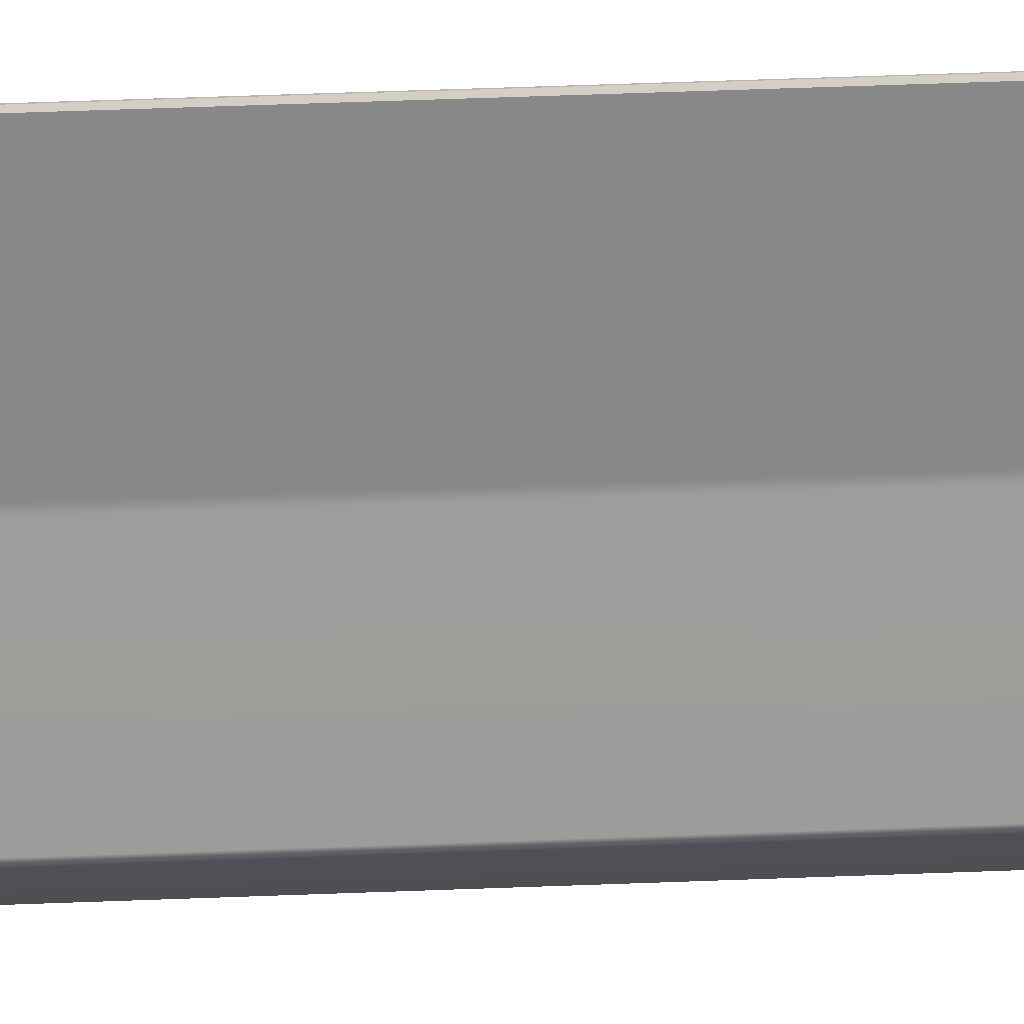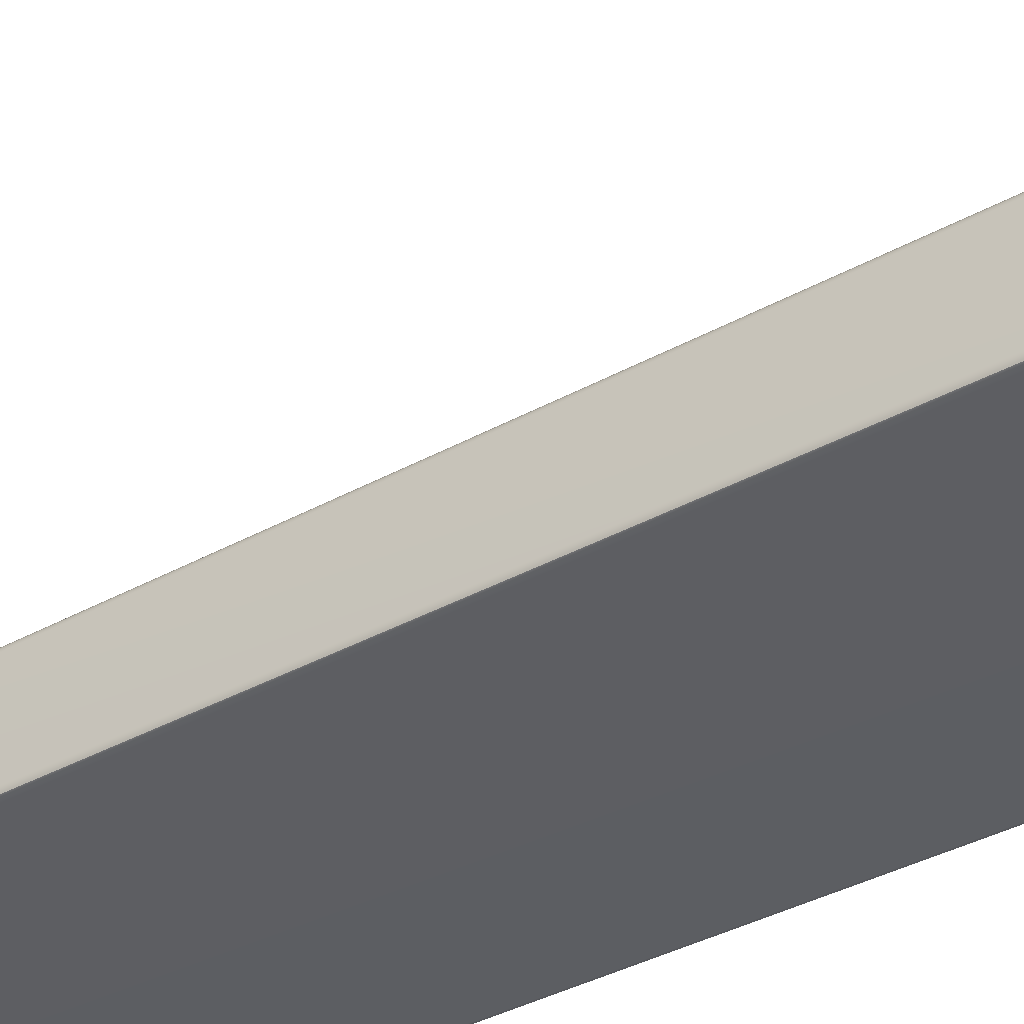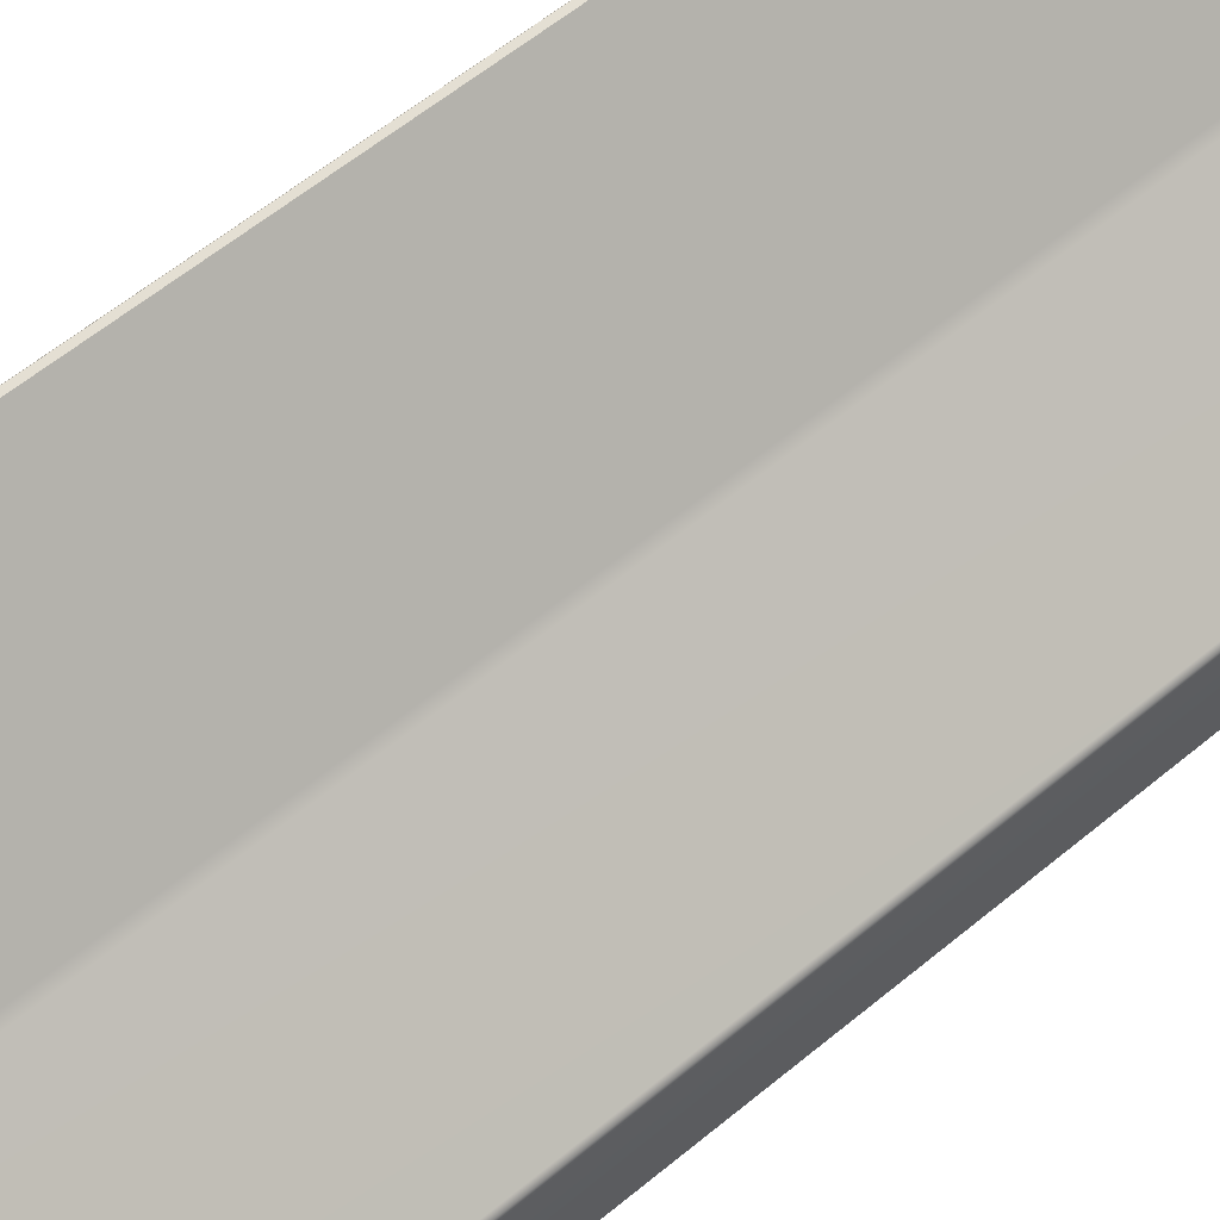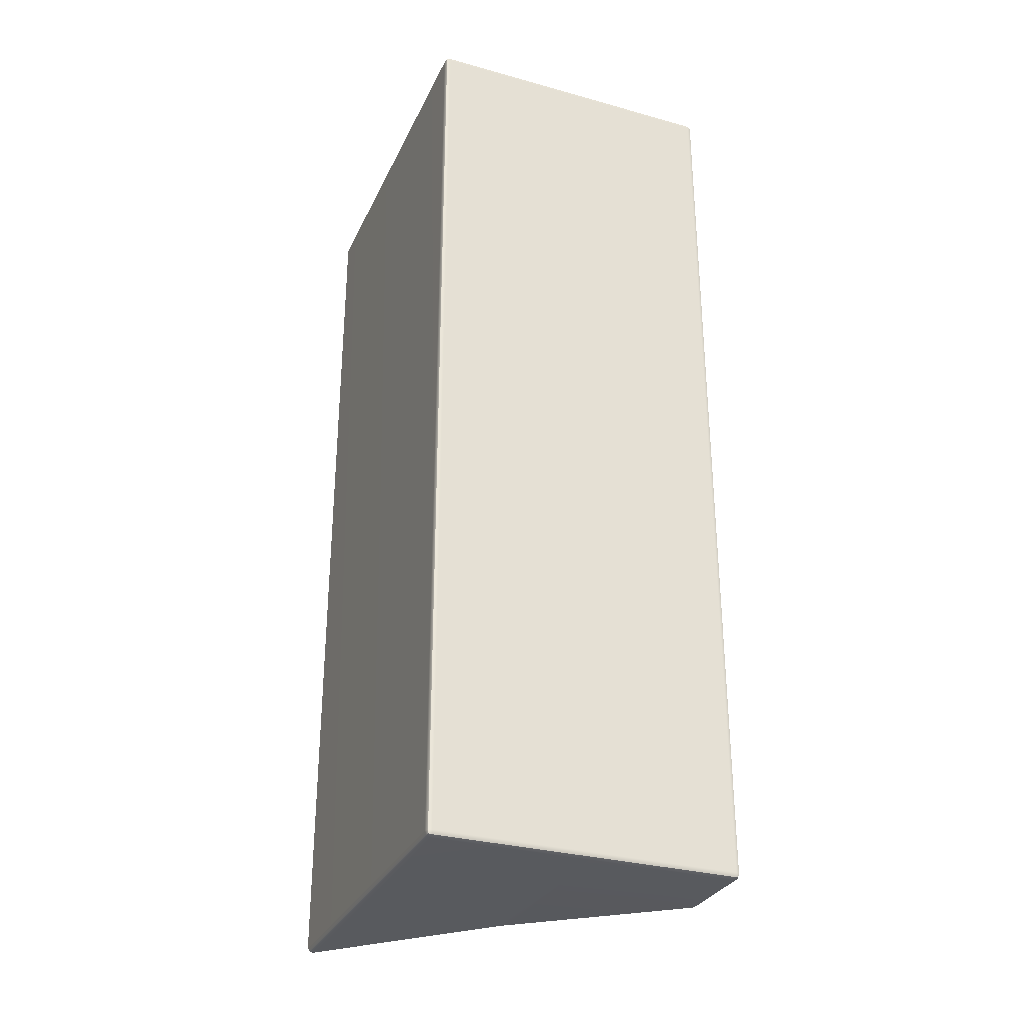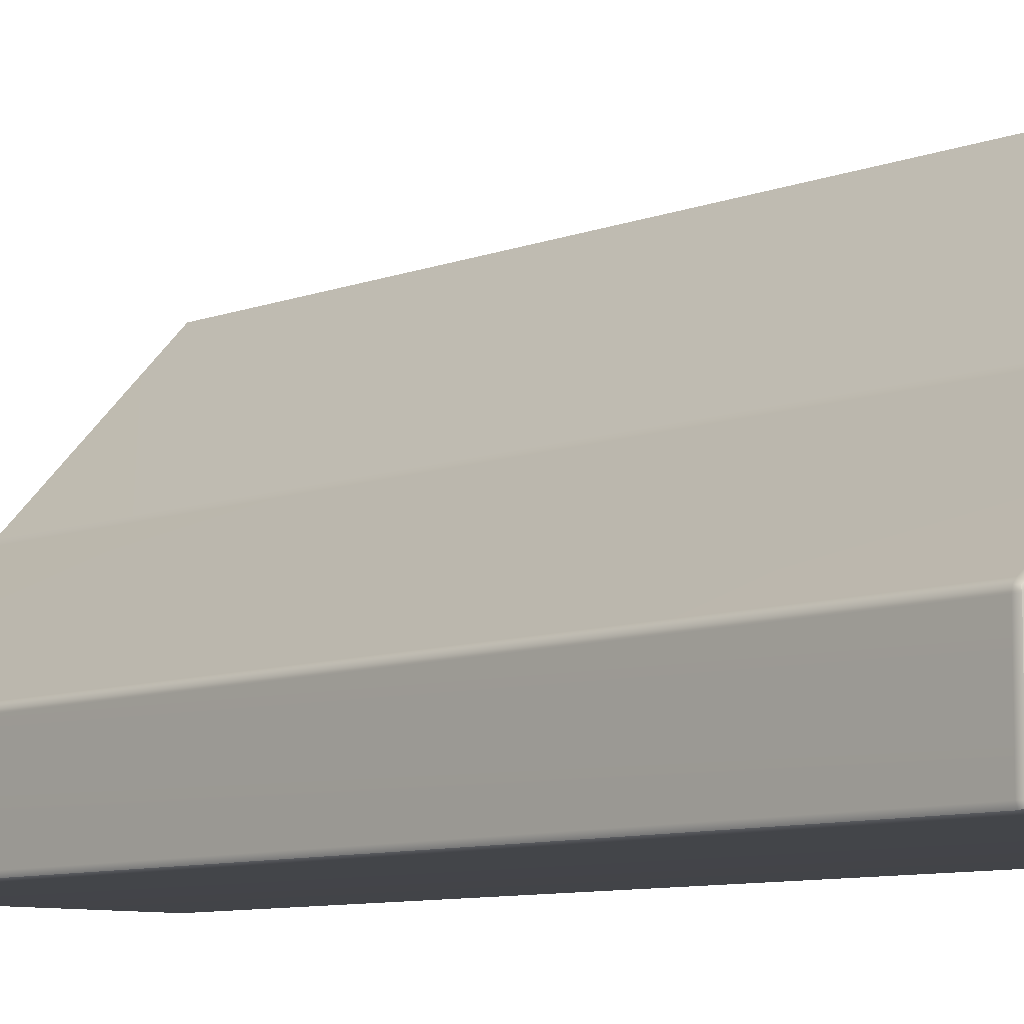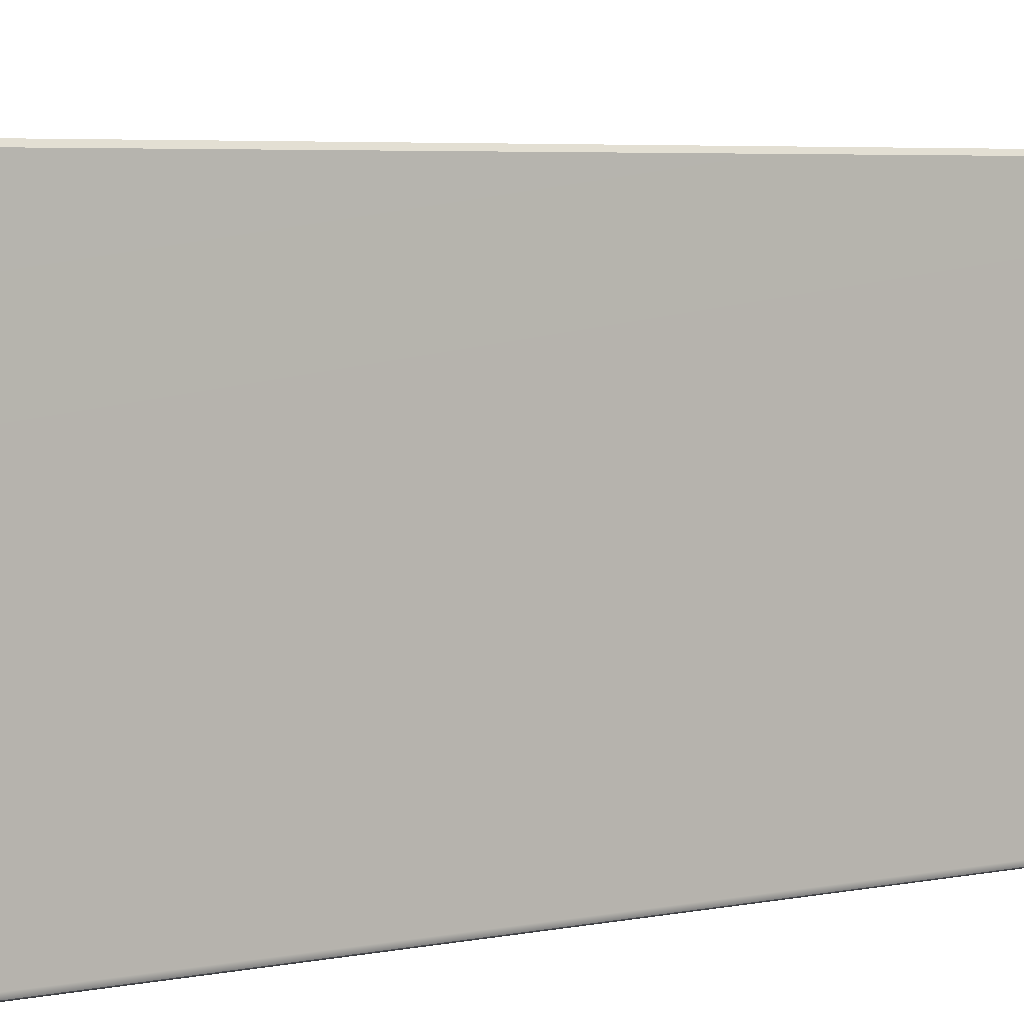
<metadata>
{"format":"obj","ext":"obj","renderer":"f3d","projection":"perspective","resolution":1024,"background":"white","views":[{"elev":71.0,"azim":88.0,"up":"+Y"},{"elev":-38.3,"azim":124.9,"up":"+Y"},{"elev":59.3,"azim":49.5,"up":"+Y"},{"elev":-30.7,"azim":-21.8,"up":"+Z"},{"elev":-8.4,"azim":136.9,"up":"+Y"},{"elev":4.5,"azim":-125.1,"up":"+Y"}]}
</metadata>
<code>
g default
v -0.9947 0.00534 -0.01824
v -0.9818 0 -0.01823
v -0.9818 0.00534 -0.00534
v -0.9818 0.01823 0
v -0.9947 0.01823 -0.00534
v -1 0.01823 -0.01823
v -0.5 0 -0.01823
v -0.4871 0 -0.01823
v -0.4871 0.00534 -0.00534
v -0.4871 0.01823 0
v -0.5 0.01823 0
v -0.5129 0.01823 0
v -0.5129 0.00534 -0.00534
v -0.5129 0 -0.01823
v -0.00534 0.00534 -0.01822
v 0 0.01823 -0.01823
v -0.00534 0.01823 -0.00534
v -0.01823 0.01823 0
v -0.01824 0.00534 -0.00534
v -0.01823 0 -0.01823
v -0.9922 1.206 -0.01617
v -1 1.195 -0.0162
v -0.9939 1.188 -0.004743
v -0.9793 1.174 0
v -0.979 1.194 -0.004743
v -0.9787 1.203 -0.0162
v -0.4998 0.7004 -0.01831
v -0.5091 0.7095 -0.01854
v -0.5107 0.7031 -0.005373
v -0.5125 0.6875 0
v -0.5018 0.6776 0
v -0.4869 0.6659 0
v -0.4885 0.6843 -0.005279
v -0.4899 0.692 -0.01818
v -0.003013 0.2986 -0.01871
v -0.01146 0.3092 -0.0187
v -0.0145 0.3042 -0.005312
v -0.01748 0.2916 0
v -0.005776 0.2861 -0.005311
v 0 0.2853 -0.0187
v -0.9937 1.187 -2.995
v -1 1.193 -2.983
v -0.9922 1.205 -2.983
v -0.9787 1.203 -2.984
v -0.979 1.194 -2.995
v -0.9793 1.174 -3
v -0.5018 0.6776 -3
v -0.5125 0.6875 -3
v -0.5107 0.703 -2.995
v -0.509 0.7094 -2.982
v -0.4997 0.7004 -2.982
v -0.4899 0.692 -2.982
v -0.4885 0.6843 -2.995
v -0.4869 0.6659 -3
v -0.005785 0.2862 -2.995
v -0.01748 0.2916 -3
v -0.01442 0.3041 -2.995
v -0.01131 0.3091 -2.982
v -0.002975 0.2986 -2.982
v 0 0.2855 -2.982
v -0.9947 0.00534 -2.982
v -1 0.01823 -2.982
v -0.9947 0.01823 -2.995
v -0.9818 0.01823 -3
v -0.9818 0.00534 -2.995
v -0.9818 0 -2.982
v -0.5 0 -2.982
v -0.5129 0 -2.982
v -0.5129 0.00534 -2.995
v -0.5129 0.01823 -3
v -0.5 0.01823 -3
v -0.4871 0.01823 -3
v -0.4871 0.00534 -2.995
v -0.4871 0 -2.982
v -0.00534 0.00534 -2.982
v -0.01823 0 -2.982
v -0.01824 0.00534 -2.995
v -0.01823 0.01823 -3
v -0.00534 0.01823 -2.995
v 0 0.01823 -2.982
v -0.9923 0.007709 -0.007711
v -0.5 0.00534 -0.00534
v -0.007706 0.007709 -0.007708
v -0.99 1.2 -0.006821
v -0.5011 0.6942 -0.005346
v -0.006305 0.297 -0.007733
v -0.9899 1.2 -2.993
v -0.5011 0.6941 -2.995
v -0.006281 0.297 -2.992
v -0.9923 0.007709 -2.992
v -0.5 0.00534 -2.995
v -0.007706 0.007709 -2.992
g Wall_HP
f 2 1 61 66
f 1 6 62 61
f 4 3 13 12
f 3 2 14 13
f 6 5 23 22
f 5 4 24 23
f 8 7 67 74
f 7 14 68 67
f 10 9 19 18
f 9 8 20 19
f 12 11 31 30
f 11 10 32 31
f 16 15 75 80
f 15 20 76 75
f 18 17 39 38
f 17 16 40 39
f 22 21 43 42
f 21 26 44 43
f 26 25 29 28
f 25 24 30 29
f 28 27 51 50
f 27 34 52 51
f 34 33 37 36
f 33 32 38 37
f 36 35 59 58
f 35 40 60 59
f 42 41 63 62
f 41 46 64 63
f 46 45 49 48
f 45 44 50 49
f 48 47 71 70
f 47 54 72 71
f 54 53 57 56
f 53 52 58 57
f 56 55 79 78
f 55 60 80 79
f 66 65 69 68
f 65 64 70 69
f 74 73 77 76
f 73 72 78 77
f 4 12 30 24
f 10 18 38 32
f 26 28 50 44
f 34 36 58 52
f 46 48 70 64
f 54 56 78 72
f 66 68 14 2
f 74 76 20 8
f 16 80 60 40
f 62 6 22 42
f 5 6 1 81
f 1 2 3 81
f 3 4 5 81
f 13 14 7 82
f 7 8 9 82
f 9 10 11 82
f 11 12 13 82
f 19 20 15 83
f 15 16 17 83
f 17 18 19 83
f 25 26 21 84
f 21 22 23 84
f 23 24 25 84
f 33 34 27 85
f 27 28 29 85
f 29 30 31 85
f 31 32 33 85
f 39 40 35 86
f 35 36 37 86
f 37 38 39 86
f 45 46 41 87
f 41 42 43 87
f 43 44 45 87
f 53 54 47 88
f 47 48 49 88
f 49 50 51 88
f 51 52 53 88
f 59 60 55 89
f 55 56 57 89
f 57 58 59 89
f 65 66 61 90
f 61 62 63 90
f 63 64 65 90
f 73 74 67 91
f 67 68 69 91
f 69 70 71 91
f 71 72 73 91
f 79 80 75 92
f 75 76 77 92
f 77 78 79 92

</code>
